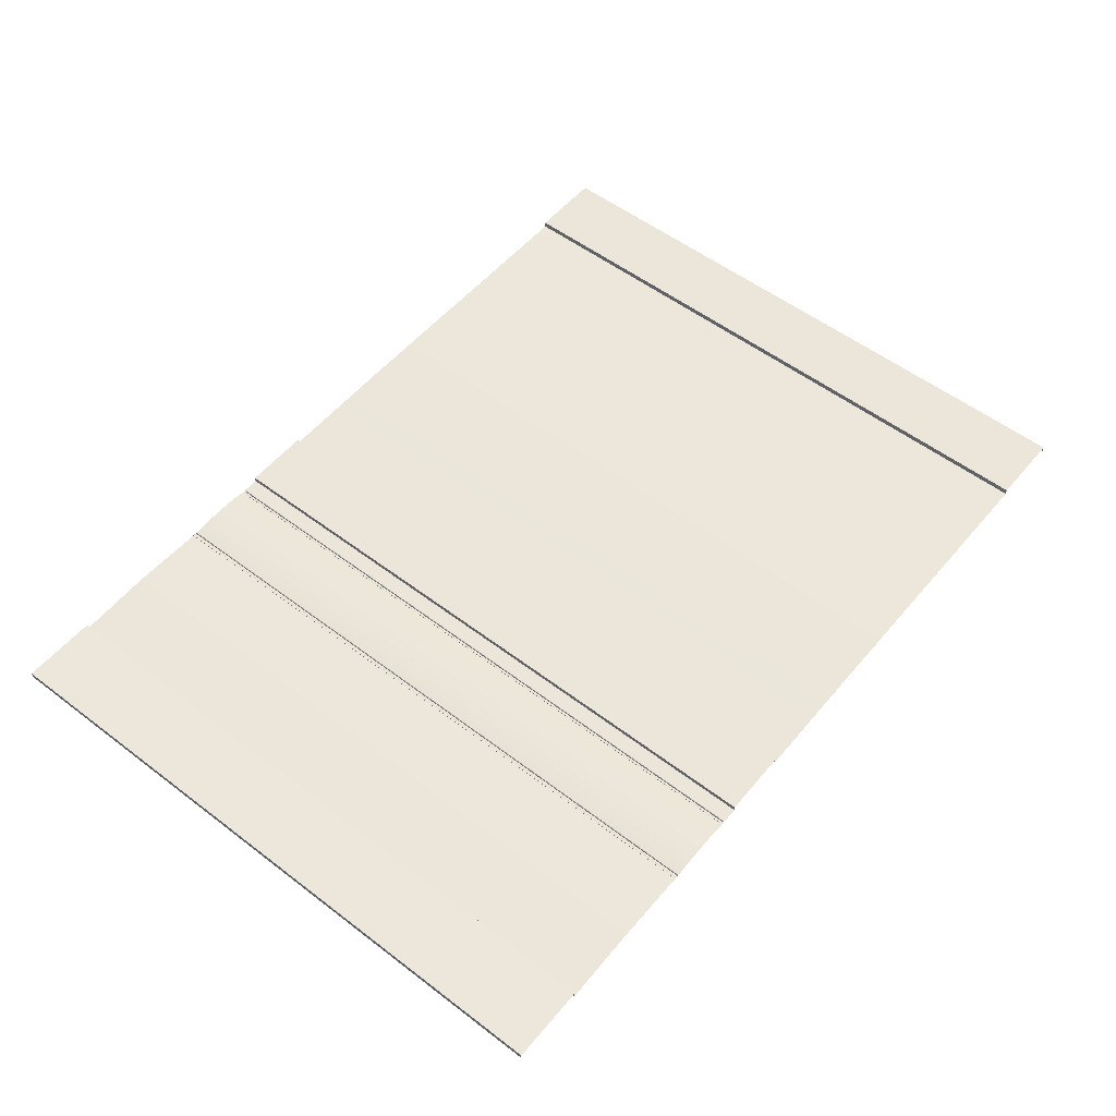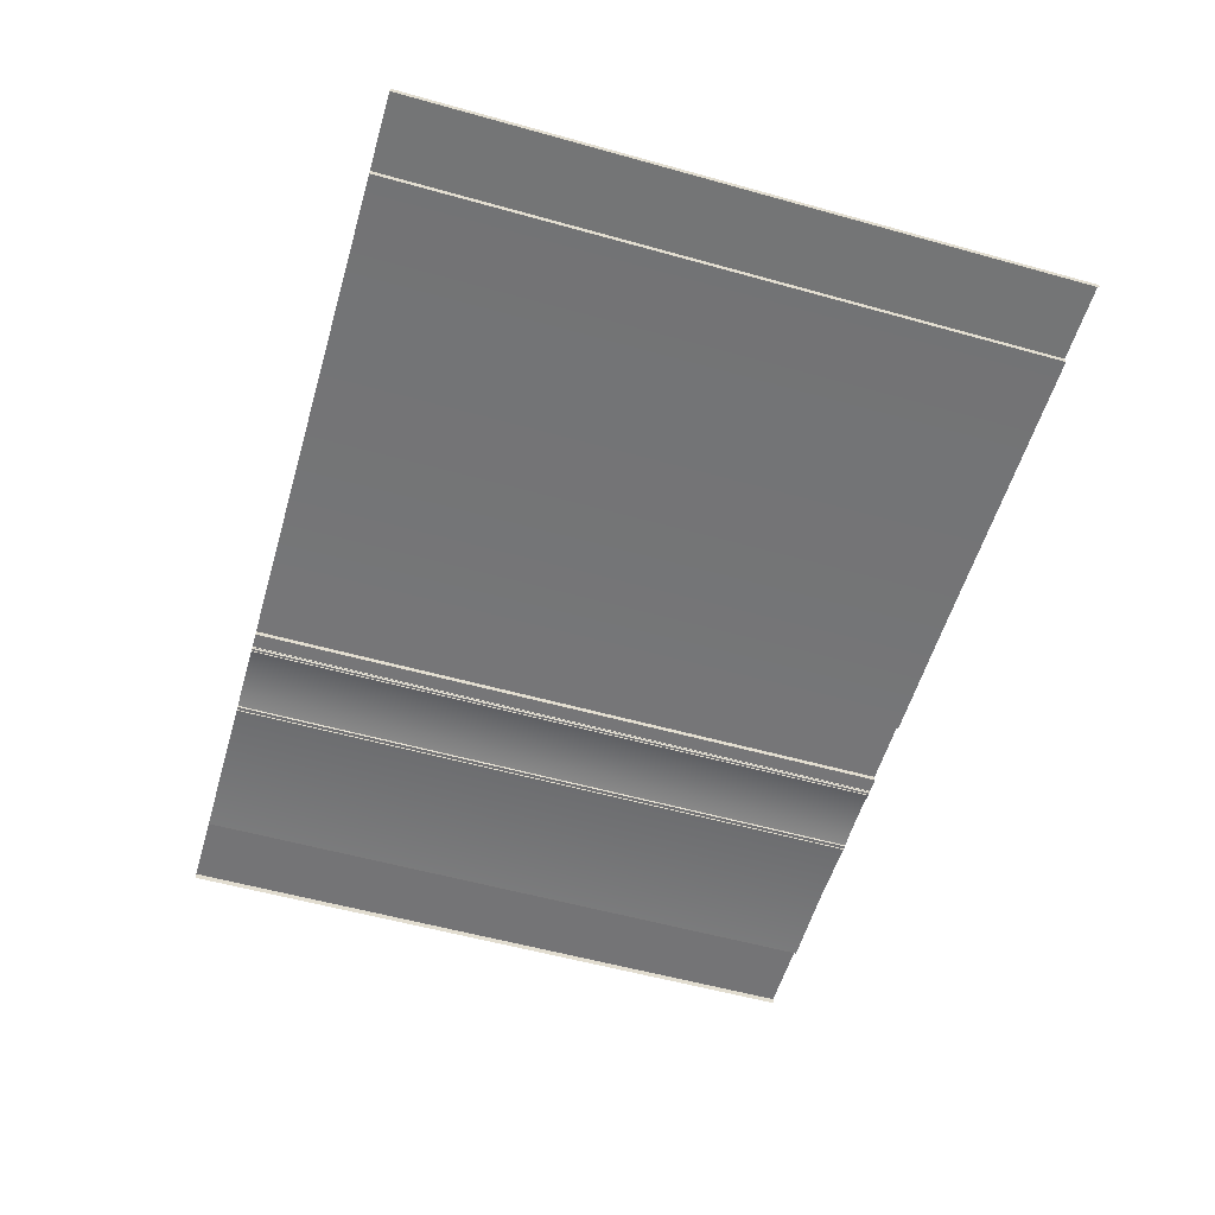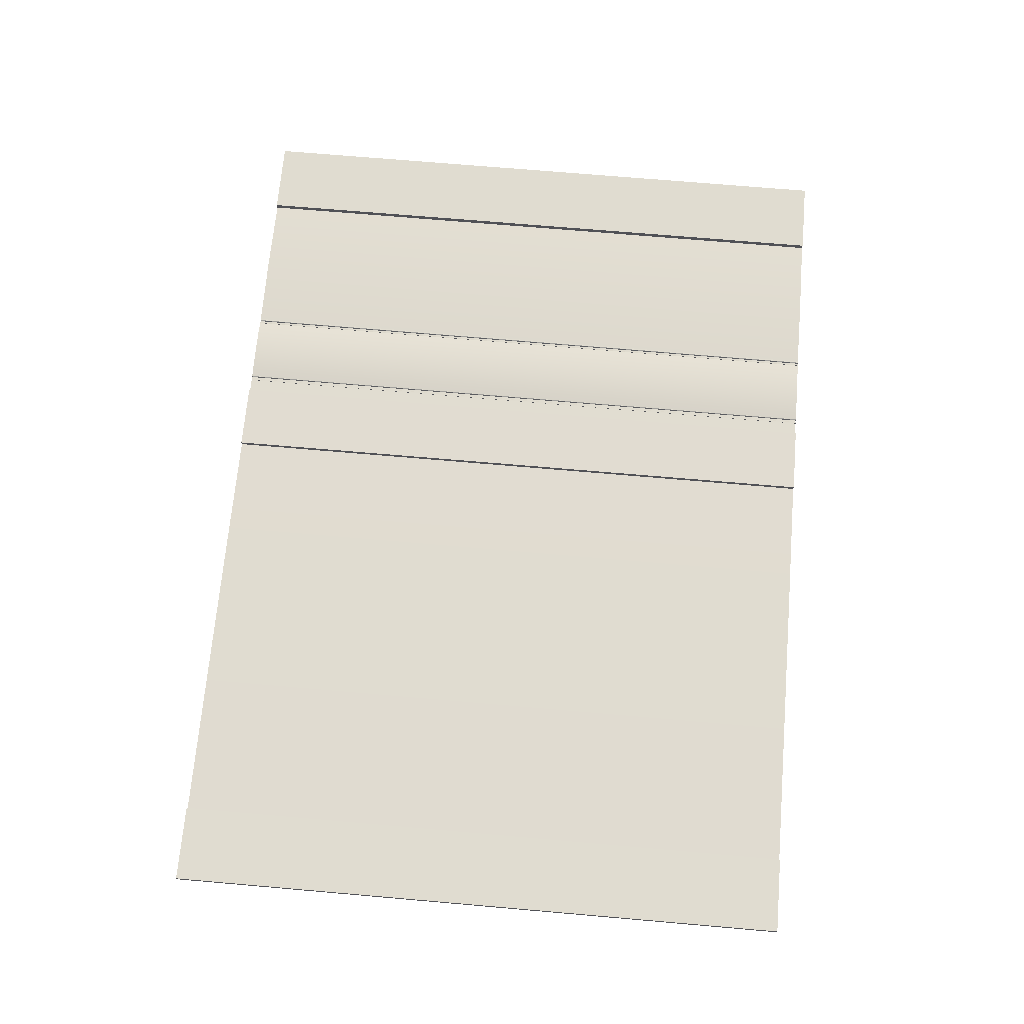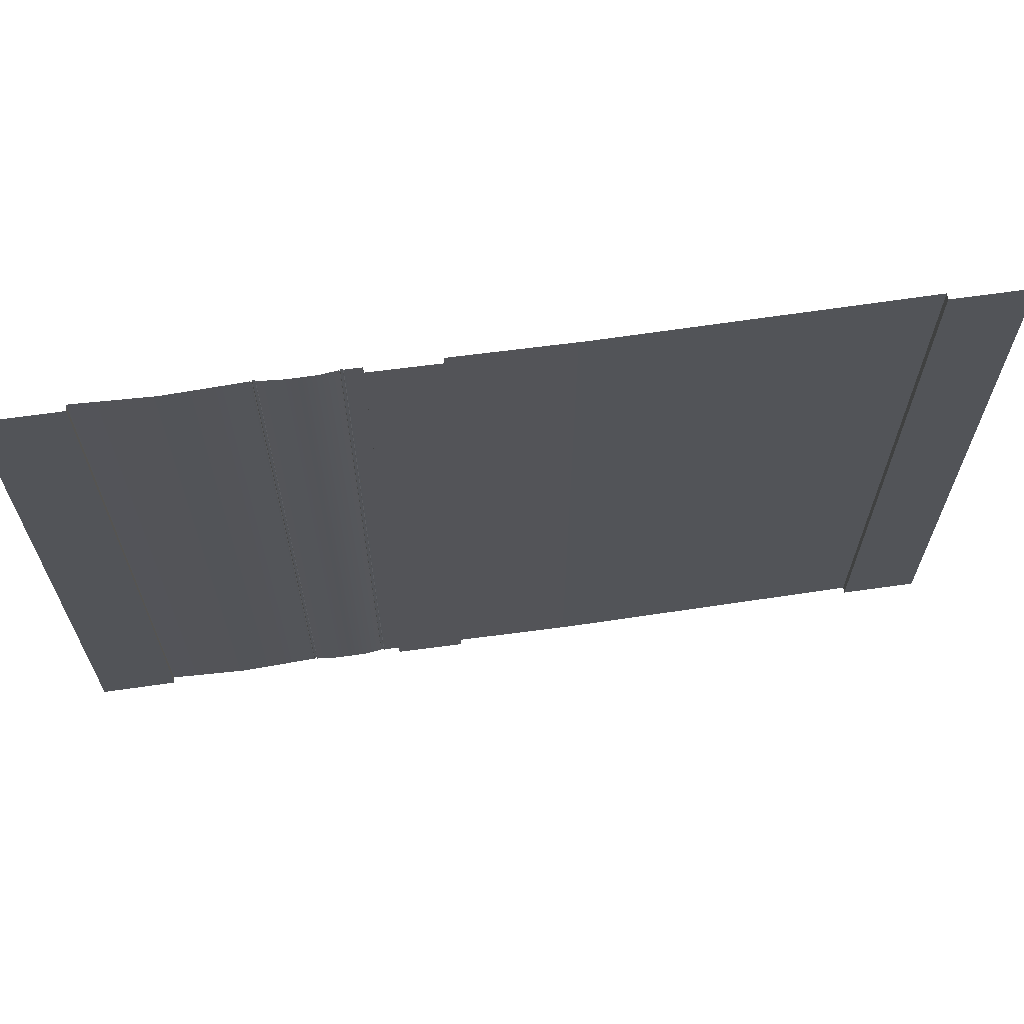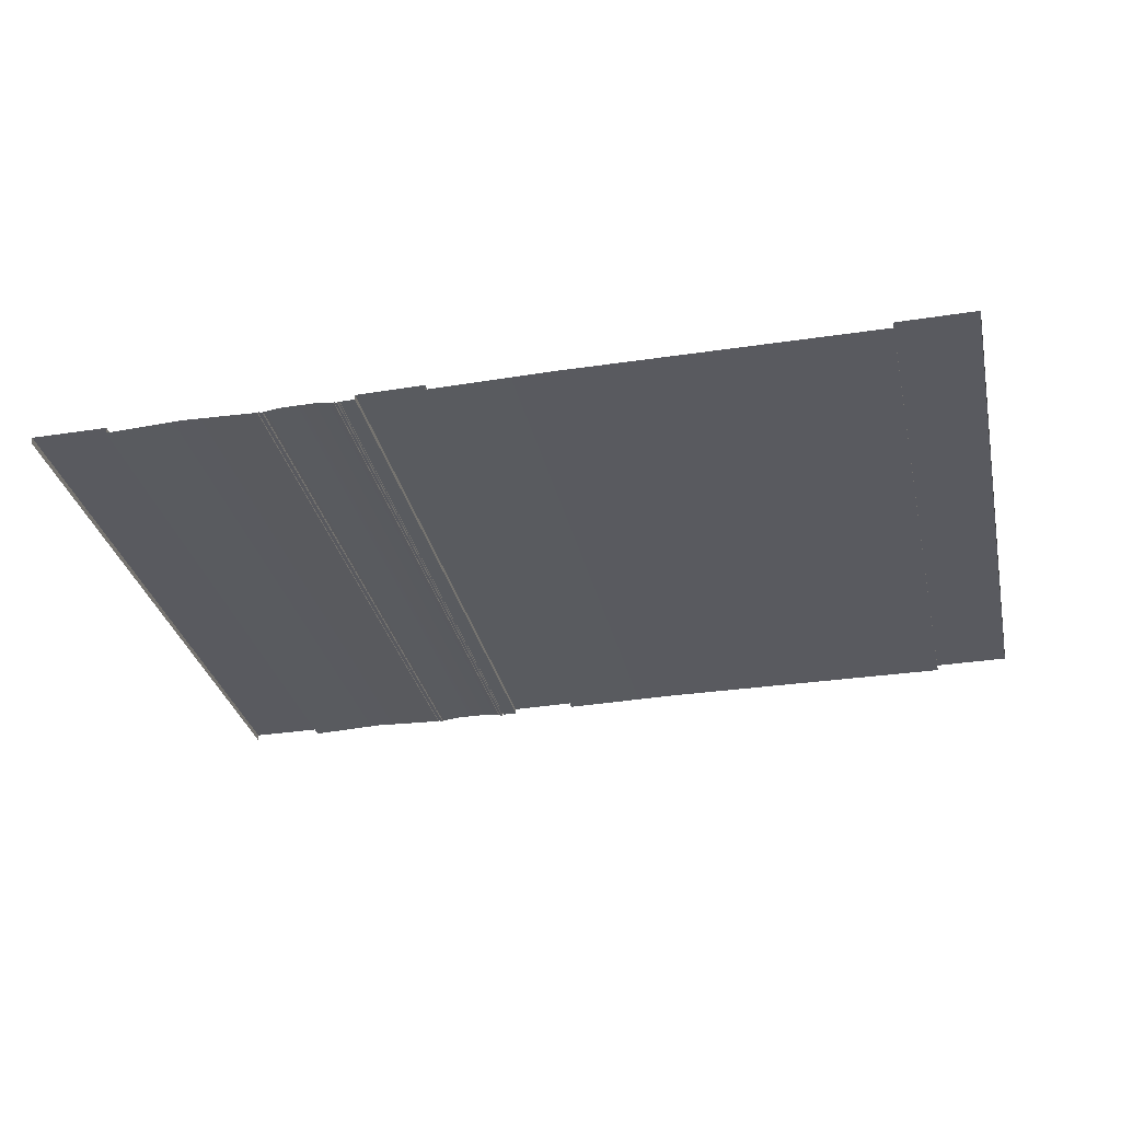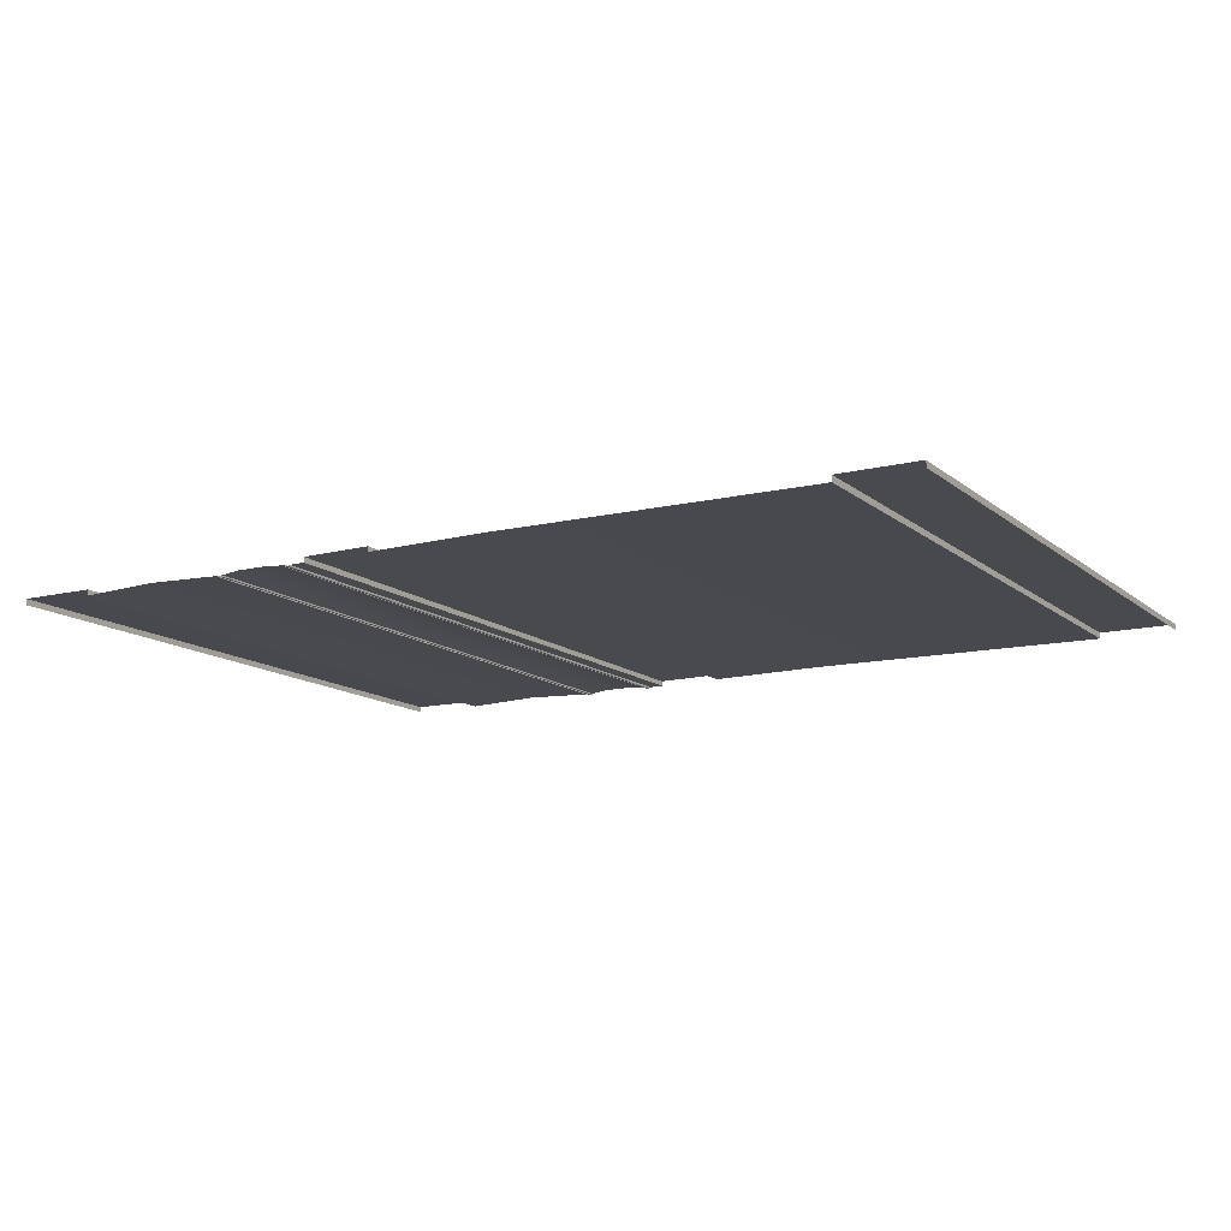
<metadata>
{"format":"obj","ext":"obj","renderer":"f3d","projection":"perspective","resolution":1024,"background":"white","views":[{"elev":54.2,"azim":129.0,"up":"+Y"},{"elev":-56.3,"azim":-106.3,"up":"+Y"},{"elev":69.6,"azim":-85.0,"up":"+Y"},{"elev":65.2,"azim":171.8,"up":"+Z"},{"elev":-31.9,"azim":-167.6,"up":"+Y"},{"elev":-12.8,"azim":-150.1,"up":"+Y"}]}
</metadata>
<code>
o Plane.002
v 4.395 -0.05846 -6.745
v 4.283 -0.05846 -6.745
v 9.207 -0.05846 -6.745
v 3.917 -0.01465 -6.745
v 5.999 0.001247 -6.745
v 7.603 -0.05999 -6.745
v 9.207 0.06721 -6.745
v 7.603 0.06568 -6.745
v 4.395 -0.04938 -6.745
v 4.395 -0.08053 -6.745
v 4.283 -0.04938 -6.745
v 4.283 -0.08053 -6.745
v 4.303 -0.08019 -6.745
v 4.348 -0.08019 -6.745
v 4.298 -0.05771 -6.745
v 4.287 -0.04938 -6.745
v 4.364 -0.04938 -6.745
v 4.353 -0.05769 -6.745
v 2.707 -0.05846 -6.745
v 2.819 -0.05846 -6.745
v -9.684 -0.05846 -6.745
v 3.551 -0.01263 -6.745
v 3.185 -0.01465 -6.745
v -1.576 -0.01188 -6.745
v -8.079 -0.05999 -6.745
v -9.684 0.06721 -6.745
v -8.079 0.06568 -6.745
v 2.707 -0.04938 -6.745
v 2.707 -0.08053 -6.745
v 2.819 -0.04938 -6.745
v 2.819 -0.08053 -6.745
v 2.799 -0.08019 -6.745
v 2.754 -0.08019 -6.745
v 2.804 -0.05771 -6.745
v 2.815 -0.04938 -6.745
v 2.738 -0.04938 -6.745
v 2.749 -0.05769 -6.745
v 4.395 -0.05846 -3.094
v 4.283 -0.05846 -3.094
v 9.207 -0.05846 -3.094
v 3.917 -0.01465 -3.094
v 5.999 0.001247 -3.094
v 7.603 -0.05999 -3.094
v 9.207 0.06721 -3.094
v 7.603 0.06568 -3.094
v 4.395 -0.04938 -3.094
v 4.395 -0.08053 -3.094
v 4.283 -0.04938 -3.094
v 4.283 -0.08053 -3.094
v 4.303 -0.08019 -3.094
v 4.348 -0.08019 -3.094
v 4.298 -0.05771 -3.094
v 4.287 -0.04938 -3.094
v 4.364 -0.04938 -3.094
v 4.353 -0.05769 -3.094
v 2.707 -0.05846 -3.094
v 2.819 -0.05846 -3.094
v -9.684 -0.05846 -3.094
v 3.551 -0.01263 -3.094
v 3.185 -0.01465 -3.094
v -1.576 -0.01188 -3.094
v -8.079 -0.05999 -3.094
v -9.684 0.06721 -3.094
v -8.079 0.06568 -3.094
v 2.707 -0.04938 -3.094
v 2.707 -0.08053 -3.094
v 2.819 -0.04938 -3.094
v 2.819 -0.08053 -3.094
v 2.799 -0.08019 -3.094
v 2.754 -0.08019 -3.094
v 2.804 -0.05771 -3.094
v 2.815 -0.04938 -3.094
v 2.738 -0.04938 -3.094
v 2.749 -0.05769 -3.094
v 4.395 -0.05846 -0.03321
v 4.283 -0.05846 -0.03321
v 9.207 -0.05846 -0.03321
v 3.917 -0.01465 -0.03321
v 5.999 0.001247 -0.03321
v 7.603 -0.05999 -0.03321
v 9.207 0.06721 -0.03321
v 7.603 0.06568 -0.03321
v 4.395 -0.04938 -0.03321
v 4.395 -0.08053 -0.03321
v 4.283 -0.04938 -0.03321
v 4.283 -0.08053 -0.03321
v 4.303 -0.08019 -0.03321
v 4.348 -0.08019 -0.03321
v 4.298 -0.05771 -0.03321
v 4.287 -0.04938 -0.03321
v 4.364 -0.04938 -0.03321
v 4.353 -0.05769 -0.03321
v 2.707 -0.05846 -0.03321
v 2.819 -0.05846 -0.03321
v -9.684 -0.05846 -0.03321
v 3.551 -0.01263 -0.03321
v 3.185 -0.01465 -0.03321
v -1.576 -0.01188 -0.03321
v -8.079 -0.05999 -0.03321
v -9.684 0.06721 -0.03321
v -8.079 0.06568 -0.03321
v 2.707 -0.04938 -0.03321
v 2.707 -0.08053 -0.03321
v 2.819 -0.04938 -0.03321
v 2.819 -0.08053 -0.03321
v 2.799 -0.08019 -0.03321
v 2.754 -0.08019 -0.03321
v 2.804 -0.05771 -0.03321
v 2.815 -0.04938 -0.03321
v 2.738 -0.04938 -0.03321
v 2.749 -0.05769 -0.03321
v 4.395 -0.05846 2.87
v 4.283 -0.05846 2.87
v 9.207 -0.05846 2.87
v 3.917 -0.01465 2.87
v 5.999 0.001247 2.87
v 7.603 -0.05999 2.87
v 9.207 0.06721 2.87
v 7.603 0.06568 2.87
v 4.395 -0.04938 2.87
v 4.395 -0.08053 2.87
v 4.283 -0.04938 2.87
v 4.283 -0.08053 2.87
v 4.303 -0.08019 2.87
v 4.348 -0.08019 2.87
v 4.298 -0.05771 2.87
v 4.287 -0.04938 2.87
v 4.364 -0.04938 2.87
v 4.353 -0.05769 2.87
v 2.707 -0.05846 2.87
v 2.819 -0.05846 2.87
v -9.684 -0.05846 2.87
v 3.551 -0.01263 2.87
v 3.185 -0.01465 2.87
v -1.576 -0.01188 2.87
v -8.079 -0.05999 2.87
v -9.684 0.06721 2.87
v -8.079 0.06568 2.87
v 2.707 -0.04938 2.87
v 2.707 -0.08053 2.87
v 2.819 -0.04938 2.87
v 2.819 -0.08053 2.87
v 2.799 -0.08019 2.87
v 2.754 -0.08019 2.87
v 2.804 -0.05771 2.87
v 2.815 -0.04938 2.87
v 2.738 -0.04938 2.87
v 2.749 -0.05769 2.87
v 4.395 -0.05846 6.775
v 4.283 -0.05846 6.775
v 9.207 -0.05846 6.775
v 3.917 -0.01465 6.775
v 5.999 0.001247 6.775
v 7.603 -0.05999 6.775
v 9.207 0.06721 6.775
v 7.603 0.06568 6.775
v 4.395 -0.04938 6.775
v 4.395 -0.08053 6.775
v 4.283 -0.04938 6.775
v 4.283 -0.08053 6.775
v 4.303 -0.08019 6.775
v 4.348 -0.08019 6.775
v 4.298 -0.05771 6.775
v 4.287 -0.04938 6.775
v 4.364 -0.04938 6.775
v 4.353 -0.05769 6.775
v 2.707 -0.05846 6.775
v 2.819 -0.05846 6.775
v -9.684 -0.05846 6.775
v 3.551 -0.01263 6.775
v 3.185 -0.01465 6.775
v -1.576 -0.01188 6.775
v -8.079 -0.05999 6.775
v -9.684 0.06721 6.775
v -8.079 0.06568 6.775
v 2.707 -0.04938 6.775
v 2.707 -0.08053 6.775
v 2.819 -0.04938 6.775
v 2.819 -0.08053 6.775
v 2.799 -0.08019 6.775
v 2.754 -0.08019 6.775
v 2.804 -0.05771 6.775
v 2.815 -0.04938 6.775
v 2.738 -0.04938 6.775
v 2.749 -0.05769 6.775
v 2.395 -0.05502 -6.745
v 0.9674 -0.03949 -6.745
v 2.395 -0.05502 -3.094
v 0.9674 -0.03949 -3.094
v 2.395 -0.05502 -0.03321
v 0.9674 -0.03949 -0.03321
v 2.395 -0.05502 2.87
v 0.9674 -0.03949 2.87
v 2.395 -0.05502 6.775
v 0.9674 -0.03949 6.775
v 2.395 0.05228 -6.745
v 0.9674 0.06781 -6.745
v 2.395 0.05228 -3.094
v 0.9674 0.06781 -3.094
v 2.395 0.05228 -0.03321
v 0.9674 0.06781 -0.03321
v 2.395 0.05228 2.87
v 0.9674 0.06781 2.87
v 2.395 0.05228 6.775
v 0.9674 0.06781 6.775
f 15 16 53 52
f 31 30 67 68
f 17 18 55 54
f 32 33 70 69
f 16 11 48 53
f 35 34 71 72
f 13 15 52 50
f 2 4 41 39
f 37 36 73 74
f 9 17 54 46
f 4 22 59 41
f 30 35 72 67
f 18 14 51 55
f 5 1 38 42
f 34 32 69 71
f 23 20 57 60
f 6 5 42 43
f 36 28 65 73
f 22 23 60 59
f 7 8 45 44
f 33 37 74 70
f 187 24 61 189
f 3 7 44 40
f 24 25 62 61
f 8 6 43 45
f 27 26 63 64
f 10 9 46 47
f 26 21 58 63
f 11 12 49 48
f 25 27 64 62
f 14 13 50 51
f 28 29 66 65
f 61 62 99 98
f 45 43 80 82
f 64 63 100 101
f 47 46 83 84
f 63 58 95 100
f 48 49 86 85
f 62 64 101 99
f 51 50 87 88
f 65 66 103 102
f 52 53 90 89
f 68 67 104 105
f 54 55 92 91
f 69 70 107 106
f 53 48 85 90
f 72 71 108 109
f 50 52 89 87
f 39 41 78 76
f 74 73 110 111
f 46 54 91 83
f 41 59 96 78
f 67 72 109 104
f 55 51 88 92
f 42 38 75 79
f 71 69 106 108
f 60 57 94 97
f 43 42 79 80
f 73 65 102 110
f 59 60 97 96
f 44 45 82 81
f 70 74 111 107
f 189 61 98 191
f 40 44 81 77
f 96 97 134 133
f 81 82 119 118
f 107 111 148 144
f 191 98 135 193
f 77 81 118 114
f 98 99 136 135
f 82 80 117 119
f 101 100 137 138
f 84 83 120 121
f 100 95 132 137
f 85 86 123 122
f 99 101 138 136
f 88 87 124 125
f 102 103 140 139
f 89 90 127 126
f 105 104 141 142
f 91 92 129 128
f 106 107 144 143
f 90 85 122 127
f 109 108 145 146
f 87 89 126 124
f 76 78 115 113
f 111 110 147 148
f 83 91 128 120
f 78 96 133 115
f 104 109 146 141
f 92 88 125 129
f 79 75 112 116
f 108 106 143 145
f 97 94 131 134
f 80 79 116 117
f 110 102 139 147
f 129 125 162 166
f 116 112 149 153
f 145 143 180 182
f 134 131 168 171
f 117 116 153 154
f 147 139 176 184
f 133 134 171 170
f 118 119 156 155
f 144 148 185 181
f 193 135 172 195
f 114 118 155 151
f 135 136 173 172
f 119 117 154 156
f 138 137 174 175
f 121 120 157 158
f 137 132 169 174
f 122 123 160 159
f 136 138 175 173
f 125 124 161 162
f 139 140 177 176
f 126 127 164 163
f 142 141 178 179
f 128 129 166 165
f 143 144 181 180
f 127 122 159 164
f 146 145 182 183
f 124 126 163 161
f 113 115 152 150
f 148 147 184 185
f 120 128 165 157
f 115 133 170 152
f 141 146 183 178
f 130 192 194 167
f 188 186 196 198
f 93 190 192 130
f 56 188 190 93
f 192 190 200 202
f 19 186 188 56
f 189 191 201 199
f 202 203 205 204
f 200 201 203 202
f 198 199 201 200
f 196 197 199 198
f 191 193 203 201
f 194 192 202 204
f 187 189 199 197
f 190 188 198 200
f 193 195 205 203

</code>
